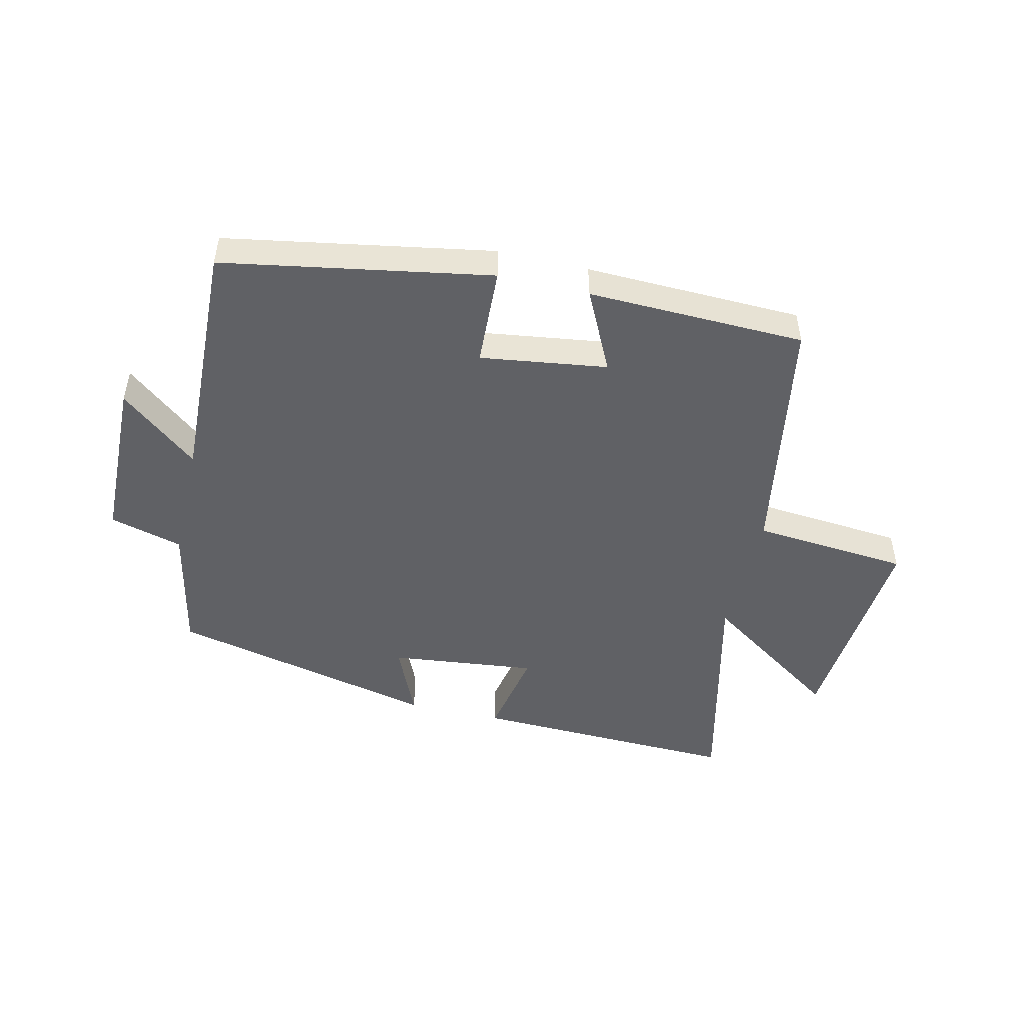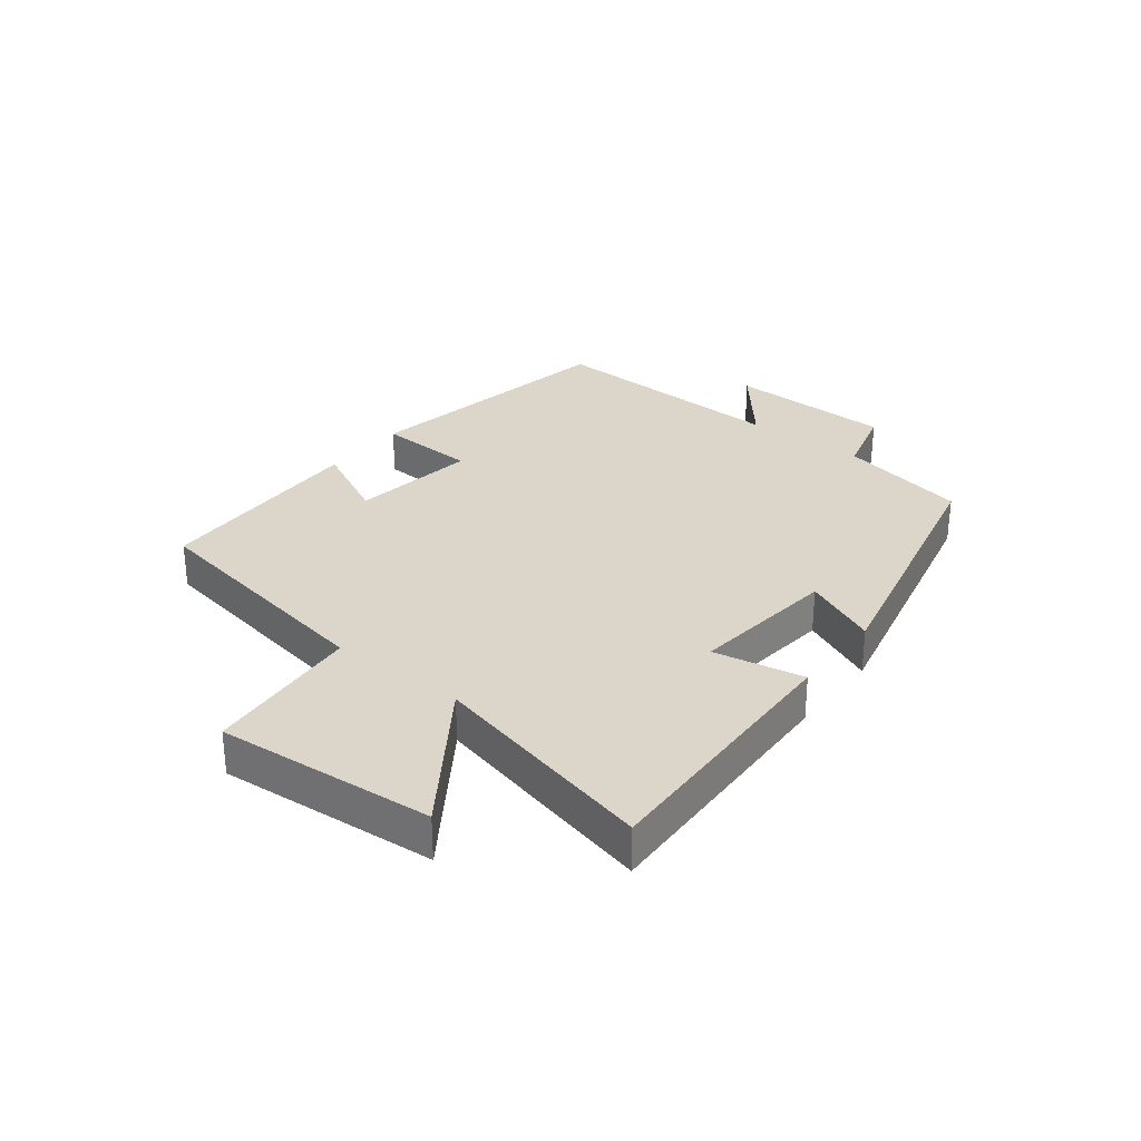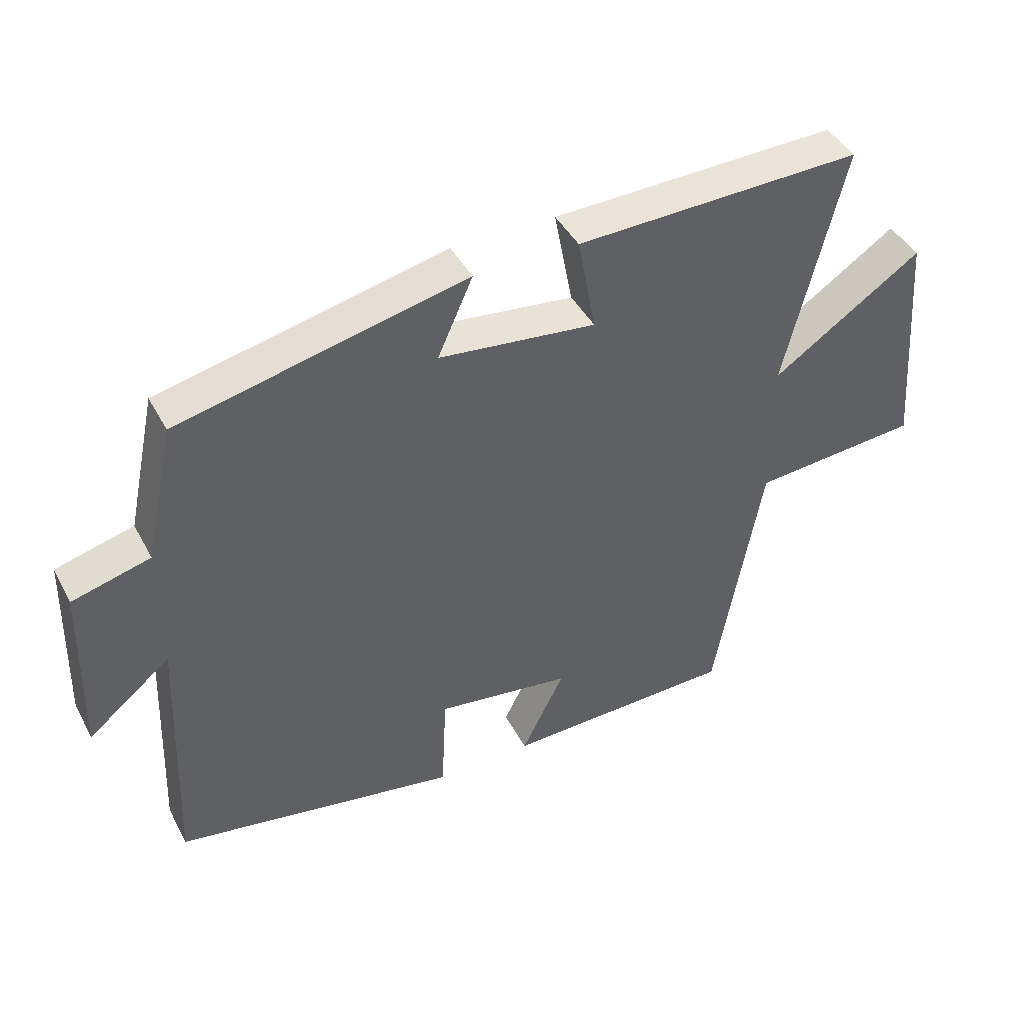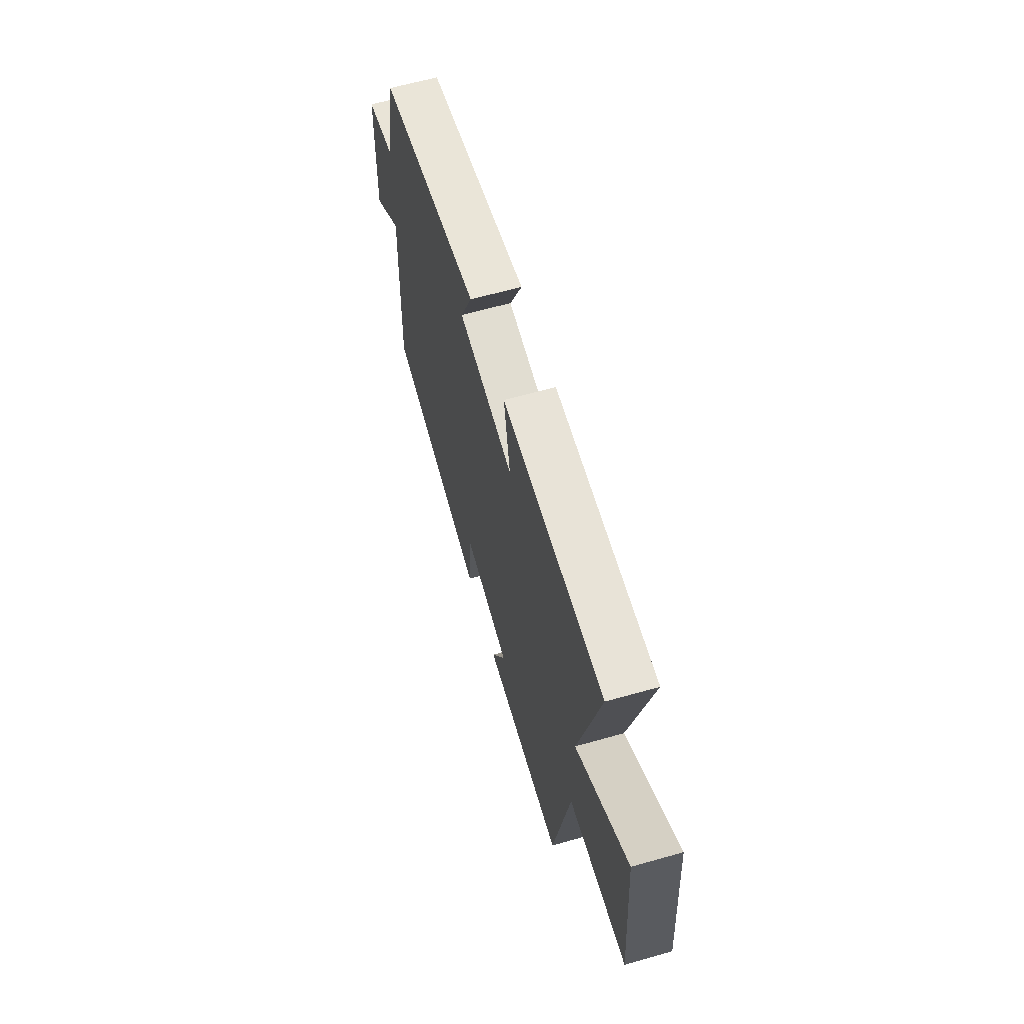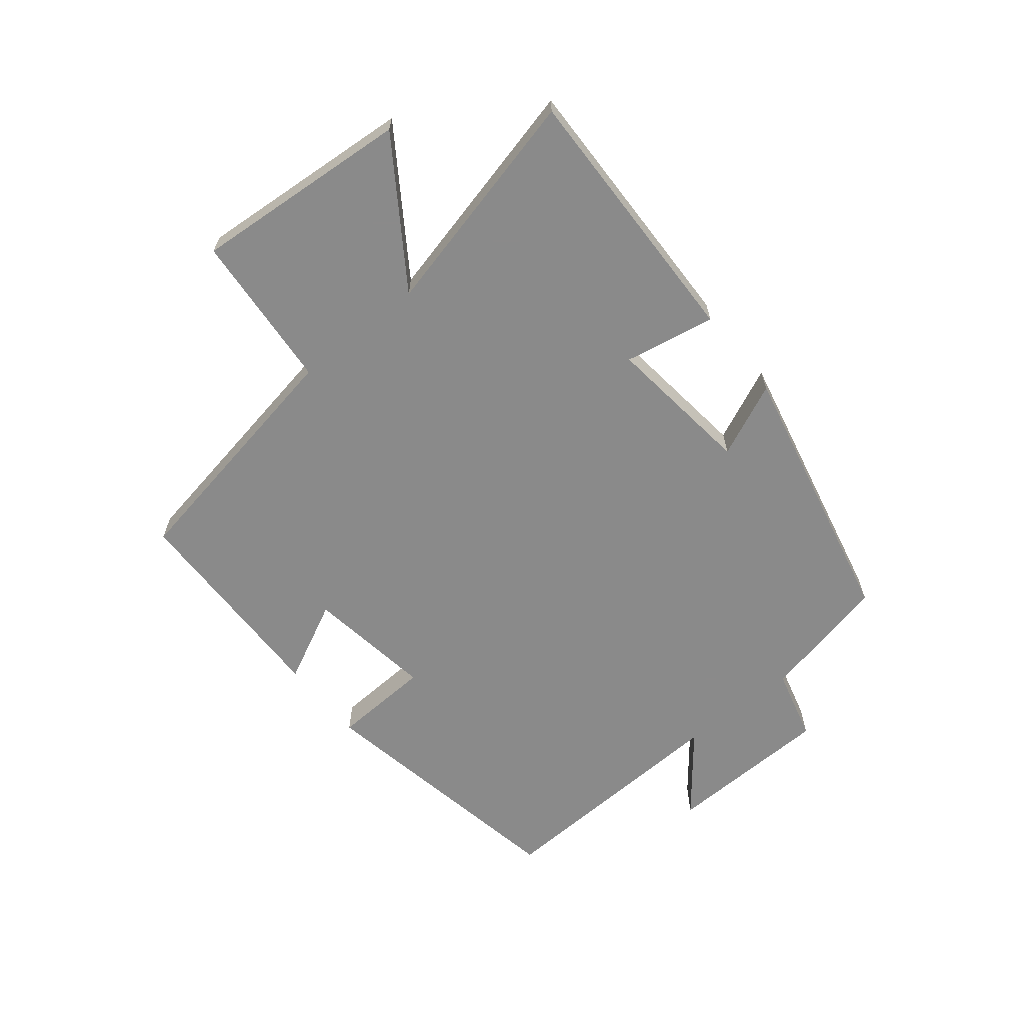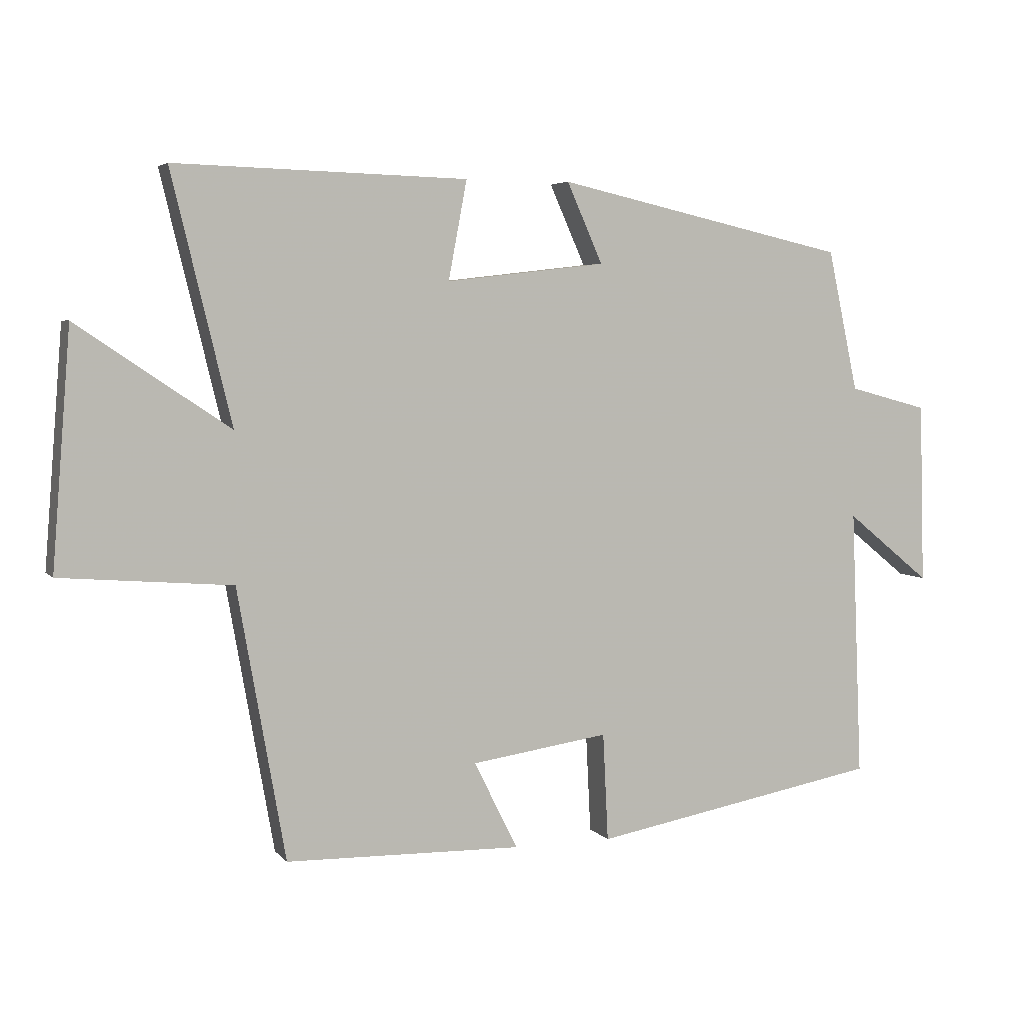
<metadata>
{"format":"obj","ext":"obj","renderer":"f3d","projection":"perspective","resolution":1024,"background":"white","views":[{"elev":-48.8,"azim":166.6,"up":"+Y"},{"elev":29.8,"azim":-52.3,"up":"+Y"},{"elev":43.3,"azim":153.5,"up":"+Z"},{"elev":62.9,"azim":-106.0,"up":"+Z"},{"elev":-63.6,"azim":-51.0,"up":"+Y"},{"elev":4.7,"azim":-20.5,"up":"+Z"}]}
</metadata>
<code>
v -0.59 0.07 0.512
v -0.149 0.07 0.5
v -0.177 0.07 0.351
v 0.065 0.07 0.379
v 0.011 0.07 0.5
v 0.454 0.07 0.401
v 0.5 0.07 0.188
v 0.62 0.07 0.156
v 0.628 0.07 -0.118
v 0.5 0.07 -0.014
v 0.517 0.07 -0.421
v 0.079 0.07 -0.5
v 0.071 0.07 -0.337
v -0.137 0.07 -0.367
v -0.071 0.07 -0.5
v -0.428 0.07 -0.492
v -0.5 0.07 -0.084
v -0.758 0.07 -0.063
v -0.73 0.07 0.293
v -0.5 0.07 0.138
v -0.59 0 0.512
v -0.149 0 0.5
v -0.177 0 0.351
v 0.065 0 0.379
v 0.011 0 0.5
v 0.454 0 0.401
v 0.5 0 0.188
v 0.62 0 0.156
v 0.628 0 -0.118
v 0.5 0 -0.014
v 0.517 0 -0.421
v 0.079 0 -0.5
v 0.071 0 -0.337
v -0.137 0 -0.367
v -0.071 0 -0.5
v -0.428 0 -0.492
v -0.5 0 -0.084
v -0.758 0 -0.063
v -0.73 0 0.293
v -0.5 0 0.138
f 17 18 19 20
f 16 17 20
f 15 16 20
f 14 15 20
f 13 14 20 1
f 10 11 12 13
f 10 13 1
f 7 8 9 10
f 6 7 10
f 5 6 10
f 4 5 10
f 3 4 10
f 3 10 1
f 1 2 3
f 40 39 38 37
f 40 37 36
f 40 36 35
f 40 35 34
f 21 40 34 33
f 33 32 31 30
f 21 33 30
f 30 29 28 27
f 30 27 26
f 30 26 25
f 30 25 24
f 30 24 23
f 21 30 23
f 23 22 21
f 1 21 22 2
f 2 22 23 3
f 3 23 24 4
f 4 24 25 5
f 5 25 26 6
f 6 26 27 7
f 7 27 28 8
f 8 28 29 9
f 9 29 30 10
f 10 30 31 11
f 11 31 32 12
f 12 32 33 13
f 13 33 34 14
f 14 34 35 15
f 15 35 36 16
f 16 36 37 17
f 17 37 38 18
f 18 38 39 19
f 19 39 40 20
f 20 40 21 1

</code>
